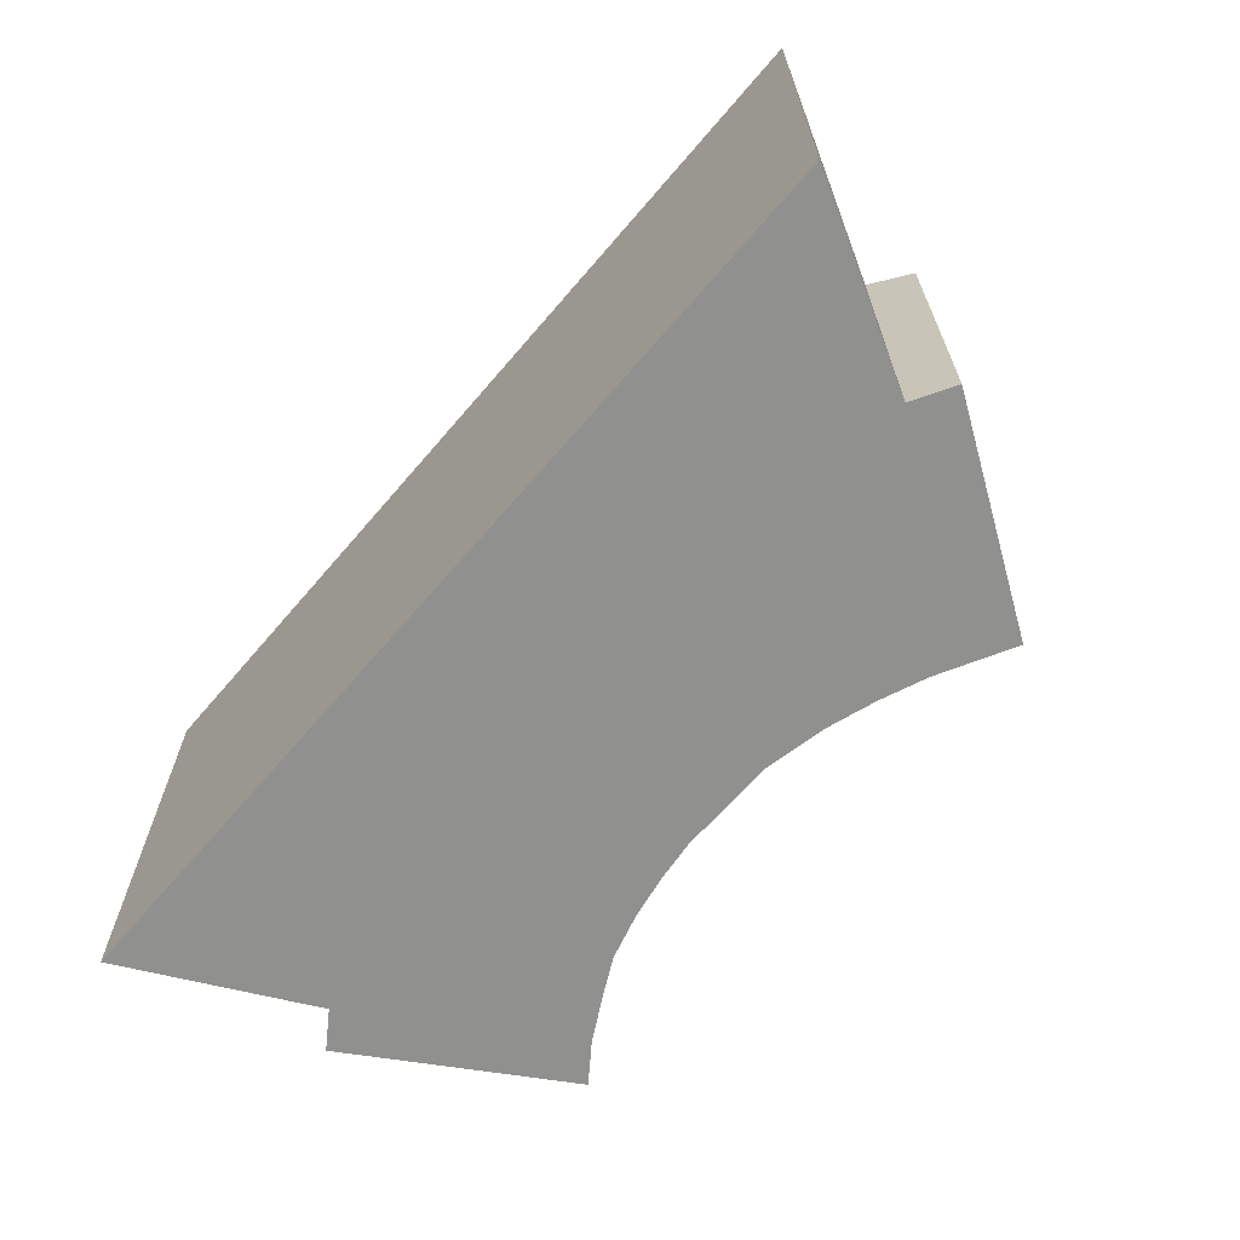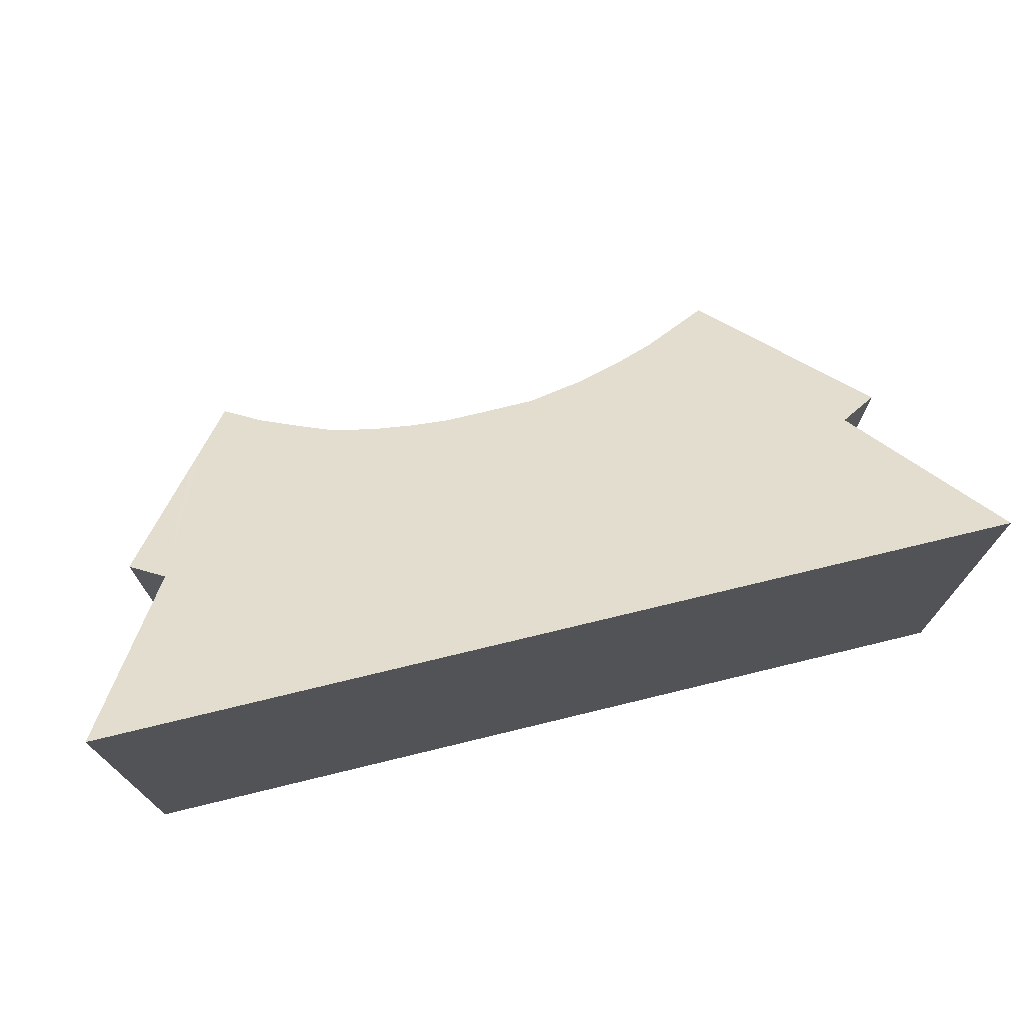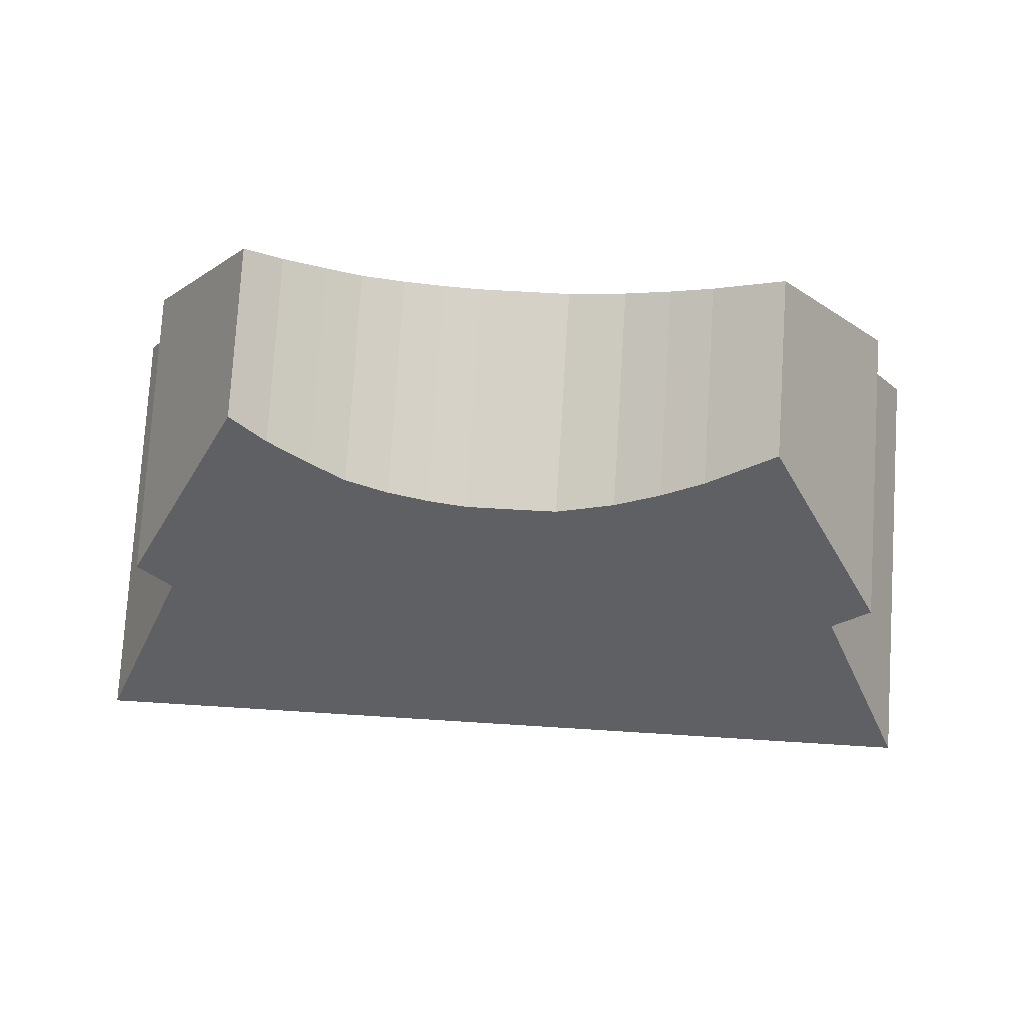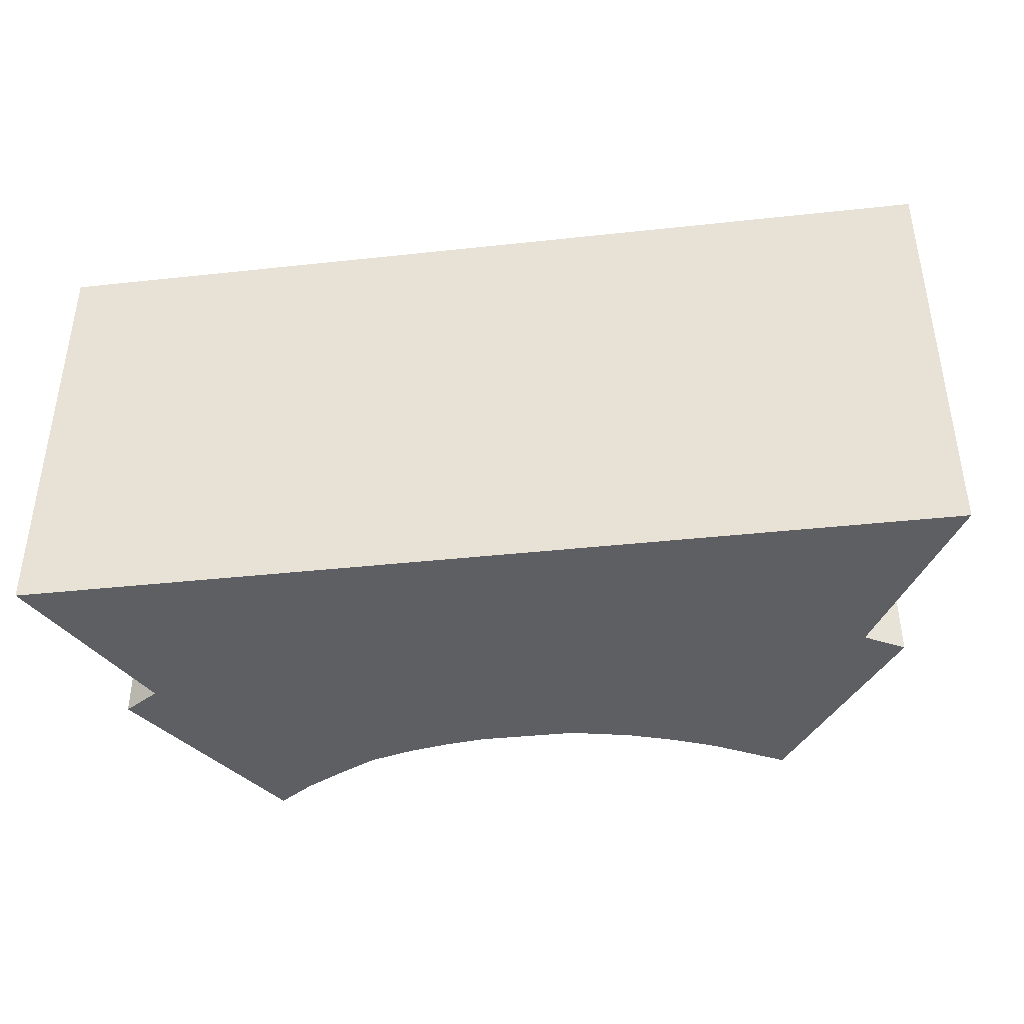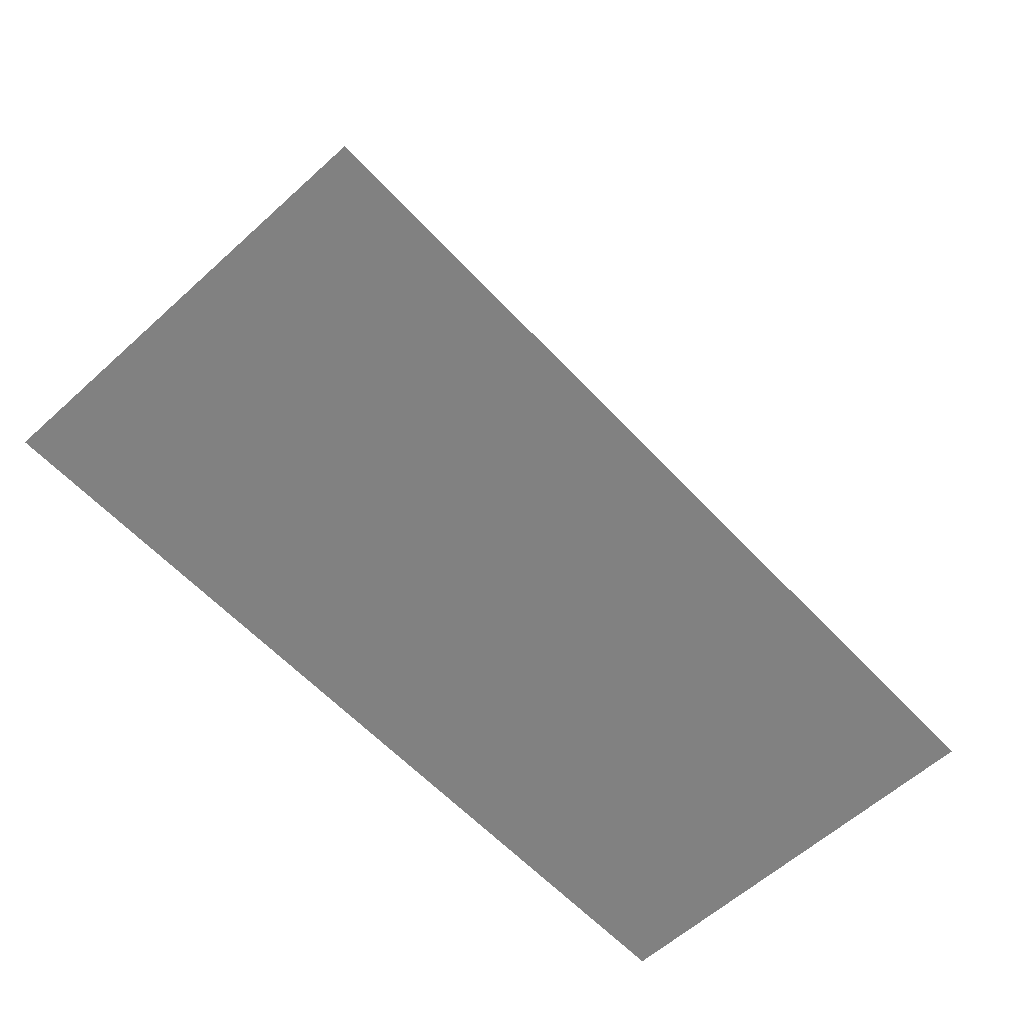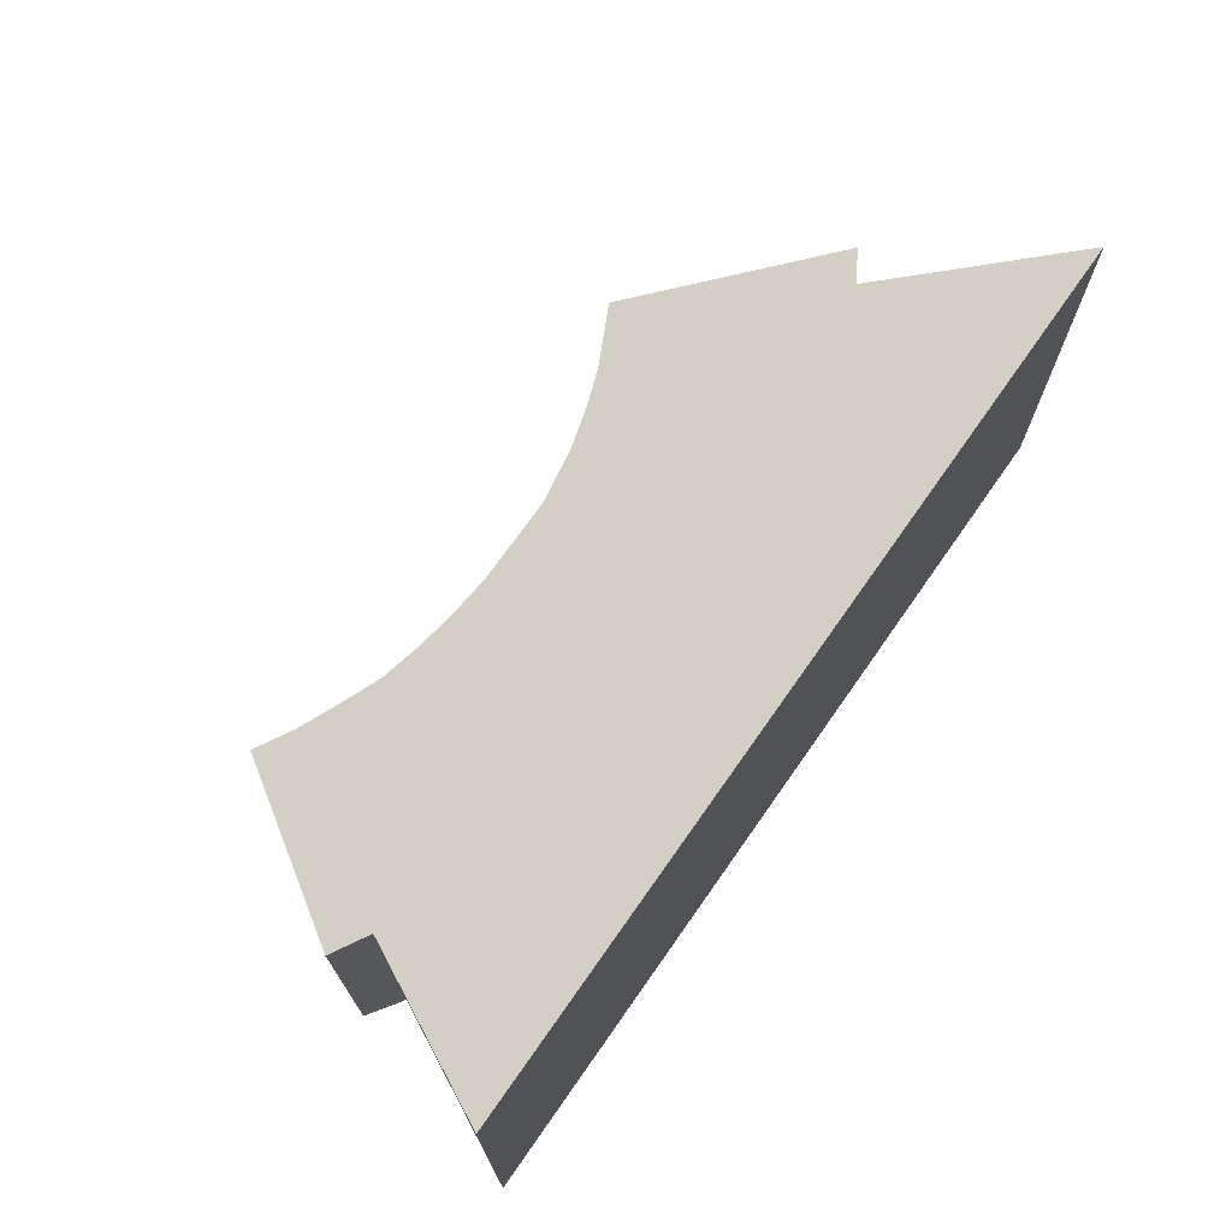
<metadata>
{"format":"obj","ext":"obj","renderer":"f3d","projection":"perspective","resolution":1024,"background":"white","views":[{"elev":-65.6,"azim":-129.5,"up":"+Y"},{"elev":72.2,"azim":167.3,"up":"+Y"},{"elev":78.9,"azim":-176.4,"up":"+Z"},{"elev":-40.3,"azim":-171.4,"up":"+Y"},{"elev":-61.0,"azim":132.6,"up":"+Z"},{"elev":70.9,"azim":126.0,"up":"+Y"}]}
</metadata>
<code>
v  14.3 5.543 2.84
v  13.67 3.904 5.399
v  14.94 5.272 3.25
v  13.46 3.676 5.756
v  12.89 3.071 6.706
v  12.25 3.368 6.256
v  0 7.53 4.611e-16
v  15.79 7.53 -0.273
v  11.5 3.632 5.858
v  11.37 3.676 5.792
v  10.88 3.834 5.555
v  10.12 3.971 5.355
v  9.389 4.056 5.236
v  8.713 4.105 5.171
v  7.996 4.105 5.184
v  7.079 4.1 5.208
v  6.053 3.961 5.442
v  5.251 3.791 5.72
v  4.814 3.676 5.905
v  4.502 3.594 6.038
v  1.714 5.554 3.041
v  3.295 3.177 6.707
v  2.767 3.676 5.941
v  2.459 3.967 5.494
v  1.043 5.304 3.441
v  12.25 -3.831e-16 6.256
v  12.89 -4.106e-16 6.706
v  0 0 0
v  1.714 -1.862e-16 3.041
v  1.043 -2.107e-16 3.441
v  3.295 -4.107e-16 6.707
v  2.459 -3.364e-16 5.494
v  2.767 -3.638e-16 5.941
v  11.5 -3.587e-16 5.858
v  10.88 -3.401e-16 5.555
v  11.37 -3.547e-16 5.792
v  14.94 -1.99e-16 3.25
v  13.46 -3.525e-16 5.756
v  13.67 -3.306e-16 5.399
v  15.79 1.672e-17 -0.273
v  14.3 -1.739e-16 2.84
v  4.502 -3.697e-16 6.038
v  5.251 -3.502e-16 5.72
v  4.814 -3.616e-16 5.905
v  6.053 -3.332e-16 5.442
v  7.079 -3.189e-16 5.208
v  8.713 -3.166e-16 5.171
v  7.996 -3.174e-16 5.184
v  9.389 -3.206e-16 5.236
v  10.12 -3.279e-16 5.355
g defaultobject
f 1 2 3
f 2 1 4
f 4 1 5
f 5 1 6
f 7 1 8
f 1 7 9
f 1 9 6
f 9 7 10
f 10 7 11
f 11 7 12
f 12 7 13
f 13 7 14
f 14 7 15
f 15 7 16
f 16 7 17
f 17 7 18
f 18 7 19
f 19 7 20
f 20 7 21
f 20 21 22
f 22 21 23
f 23 21 24
f 25 24 21
f 26 5 6
f 5 26 27
f 28 21 7
f 21 28 29
f 30 24 25
f 24 30 23
f 23 30 22
f 22 30 31
f 31 30 32
f 31 32 33
f 34 6 9
f 6 34 26
f 35 10 11
f 10 35 9
f 9 35 34
f 34 35 36
f 2 37 3
f 37 2 4
f 37 4 5
f 37 5 38
f 38 5 27
f 37 38 39
f 1 40 8
f 40 1 41
f 22 42 20
f 42 22 31
f 19 43 18
f 43 19 20
f 43 20 42
f 43 42 44
f 45 18 43
f 3 41 1
f 41 3 37
f 40 7 8
f 7 40 28
f 29 25 21
f 25 29 30
f 45 17 18
f 17 46 16
f 46 17 45
f 46 15 16
f 15 46 14
f 14 46 47
f 47 46 48
f 47 13 14
f 13 47 49
f 49 12 13
f 12 49 50
f 50 11 12
f 11 50 35
f 30 29 32
f 39 41 37
f 28 40 29
f 32 29 40
f 33 32 40
f 31 33 40
f 42 31 40
f 44 42 40
f 43 44 40
f 45 43 40
f 46 45 40
f 48 46 40
f 47 48 40
f 49 47 40
f 50 49 40
f 35 50 40
f 36 35 40
f 34 36 40
f 26 34 40
f 41 26 40
f 27 26 41
f 38 27 41
f 39 38 41

</code>
